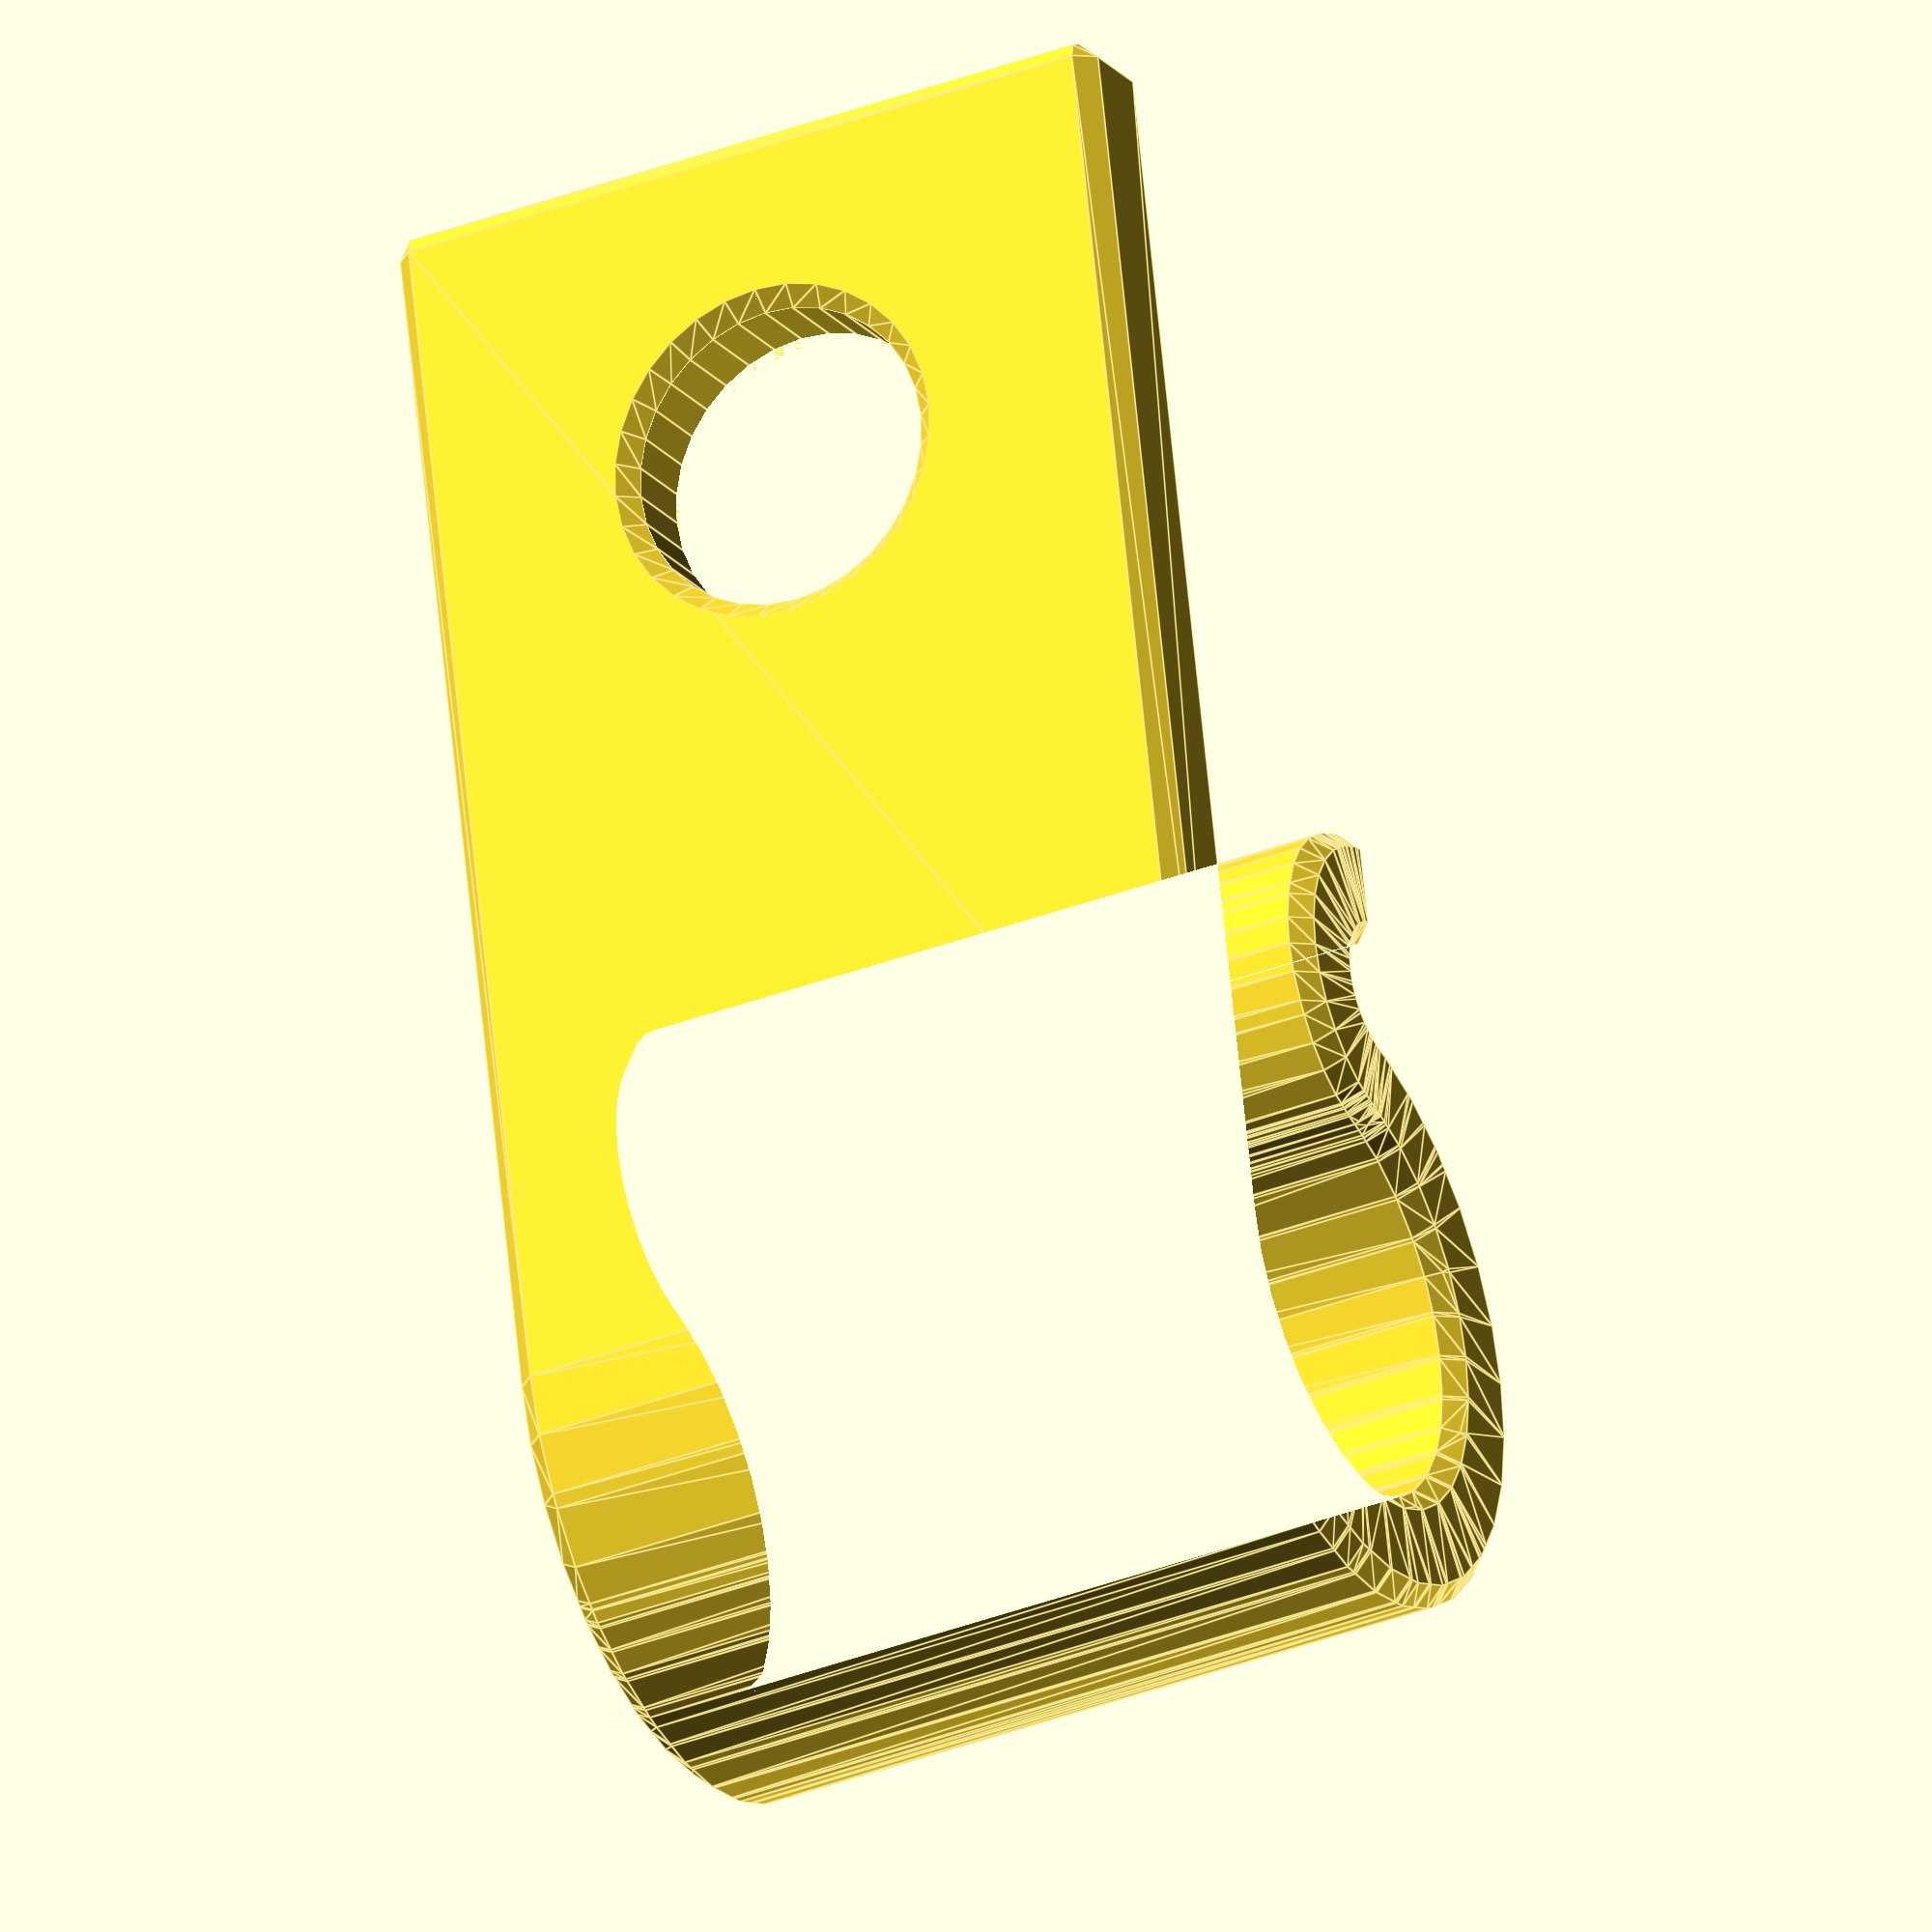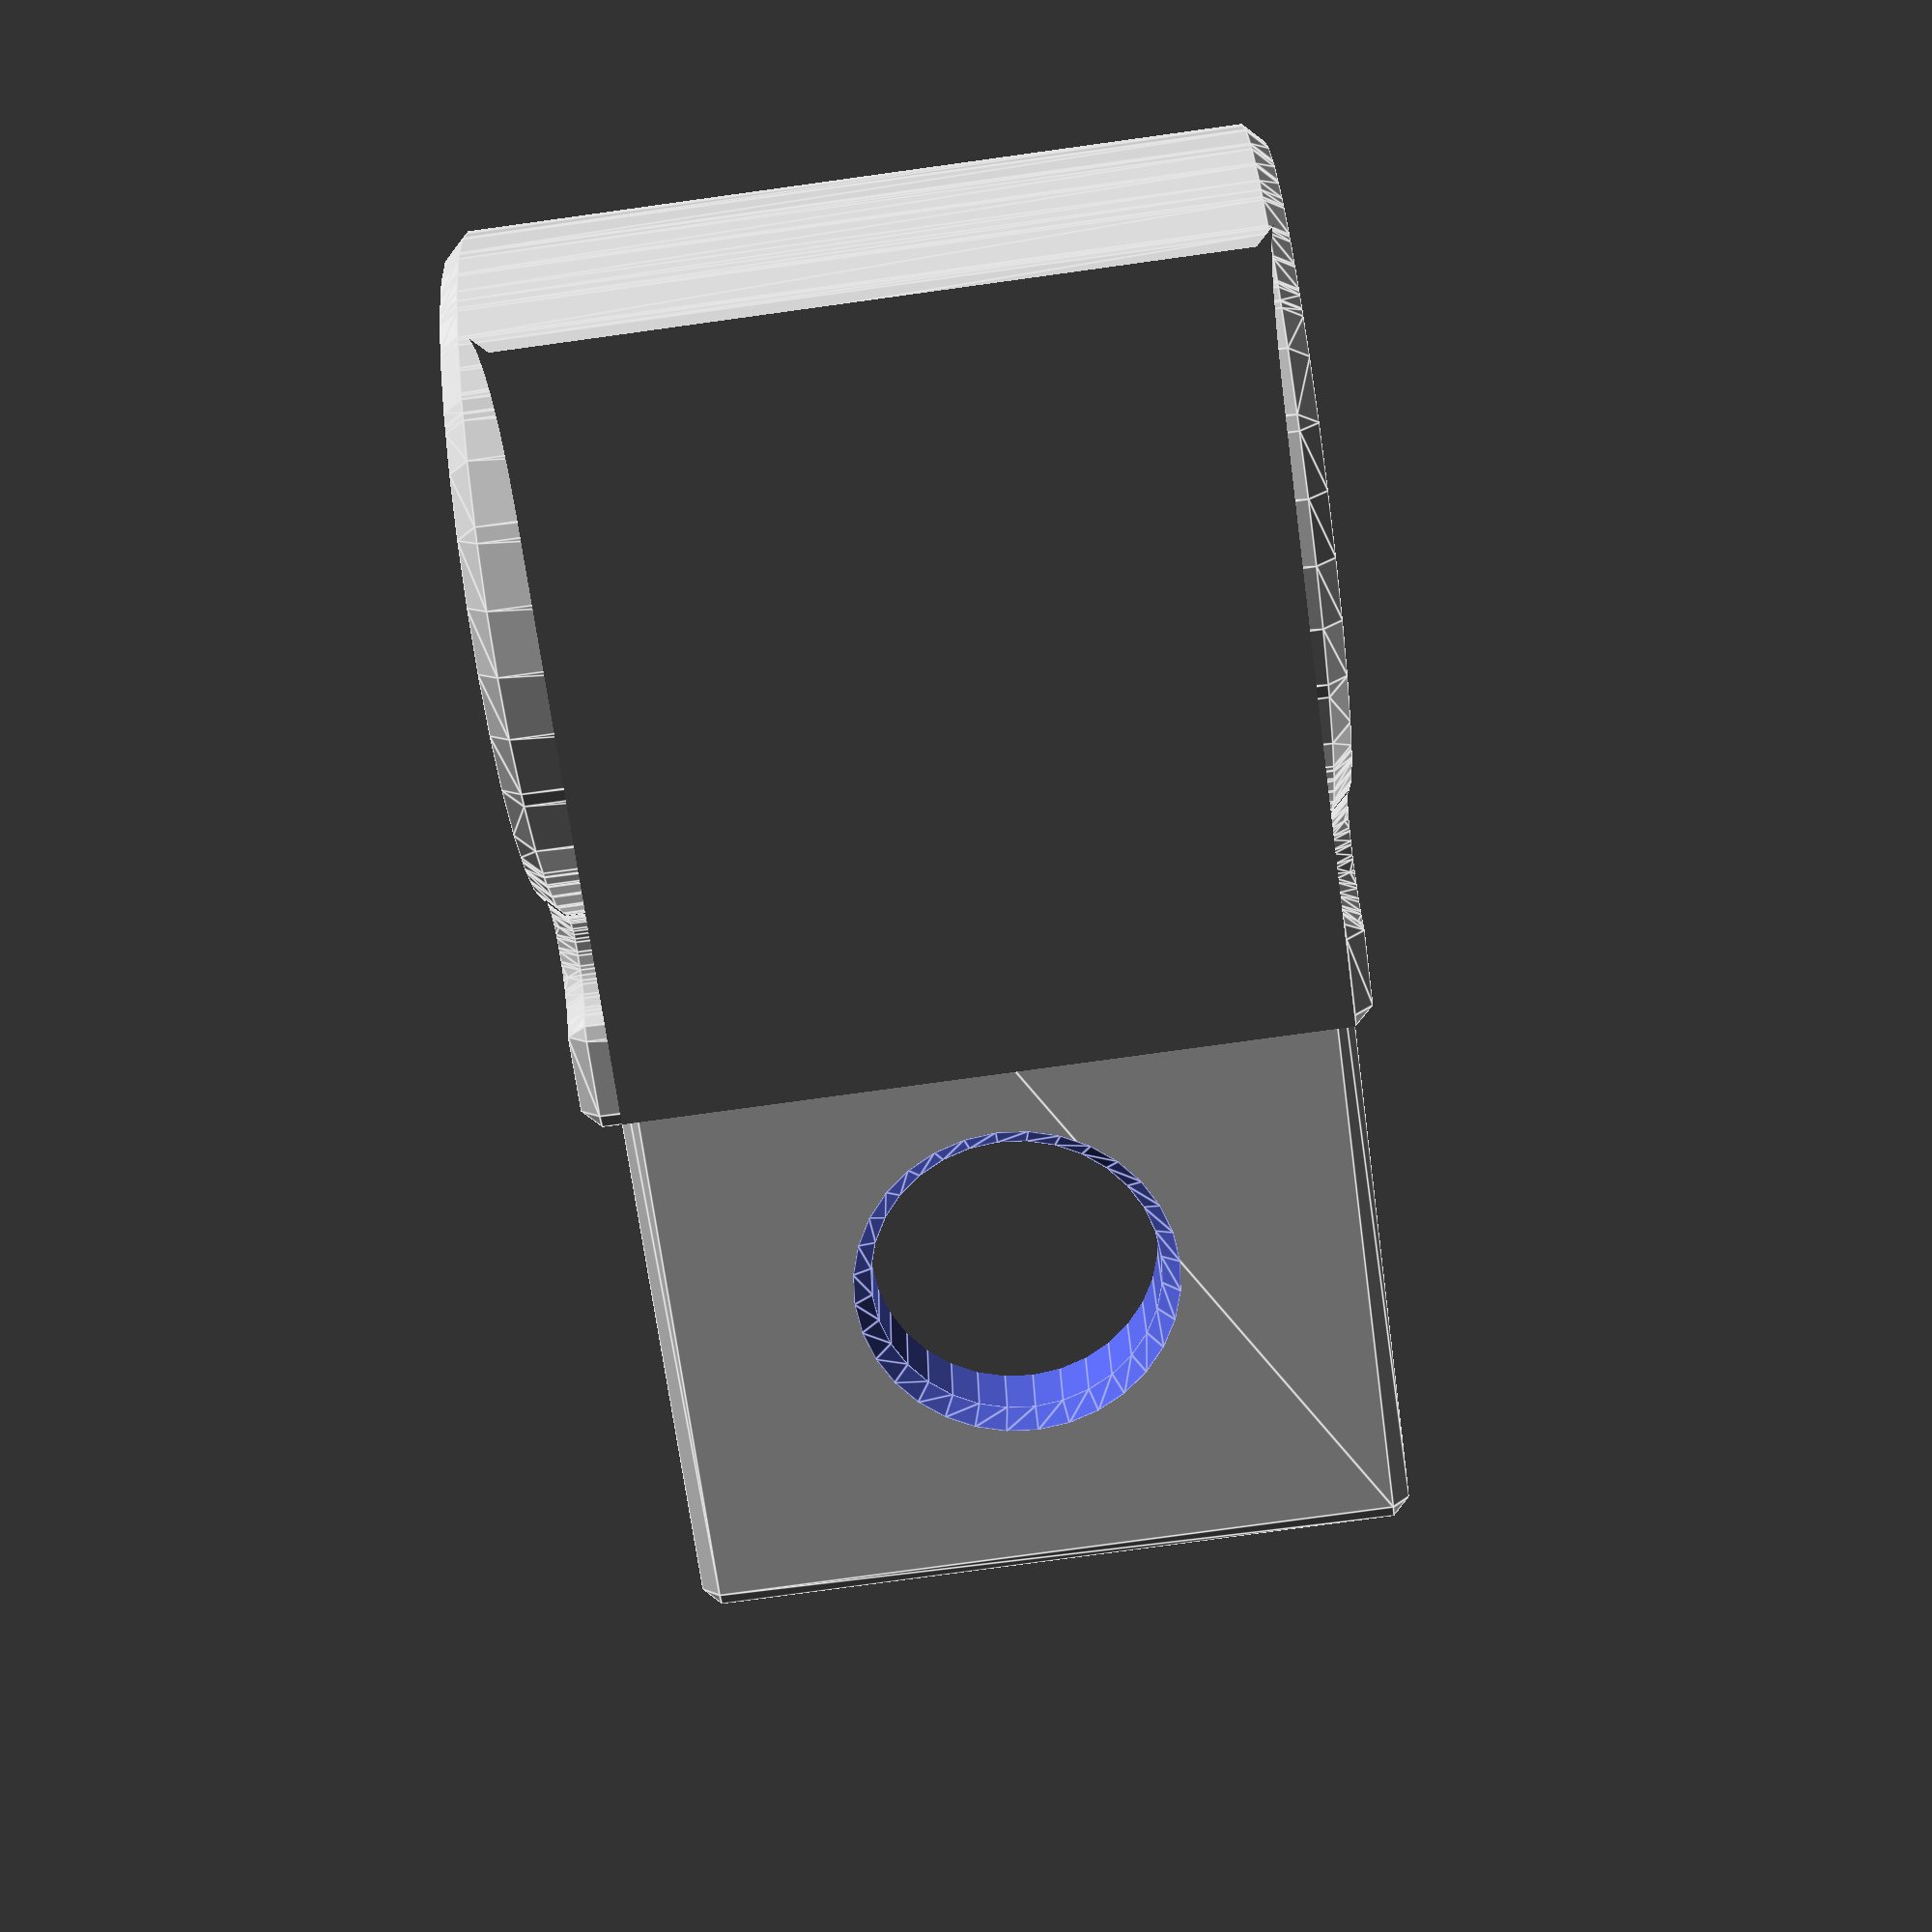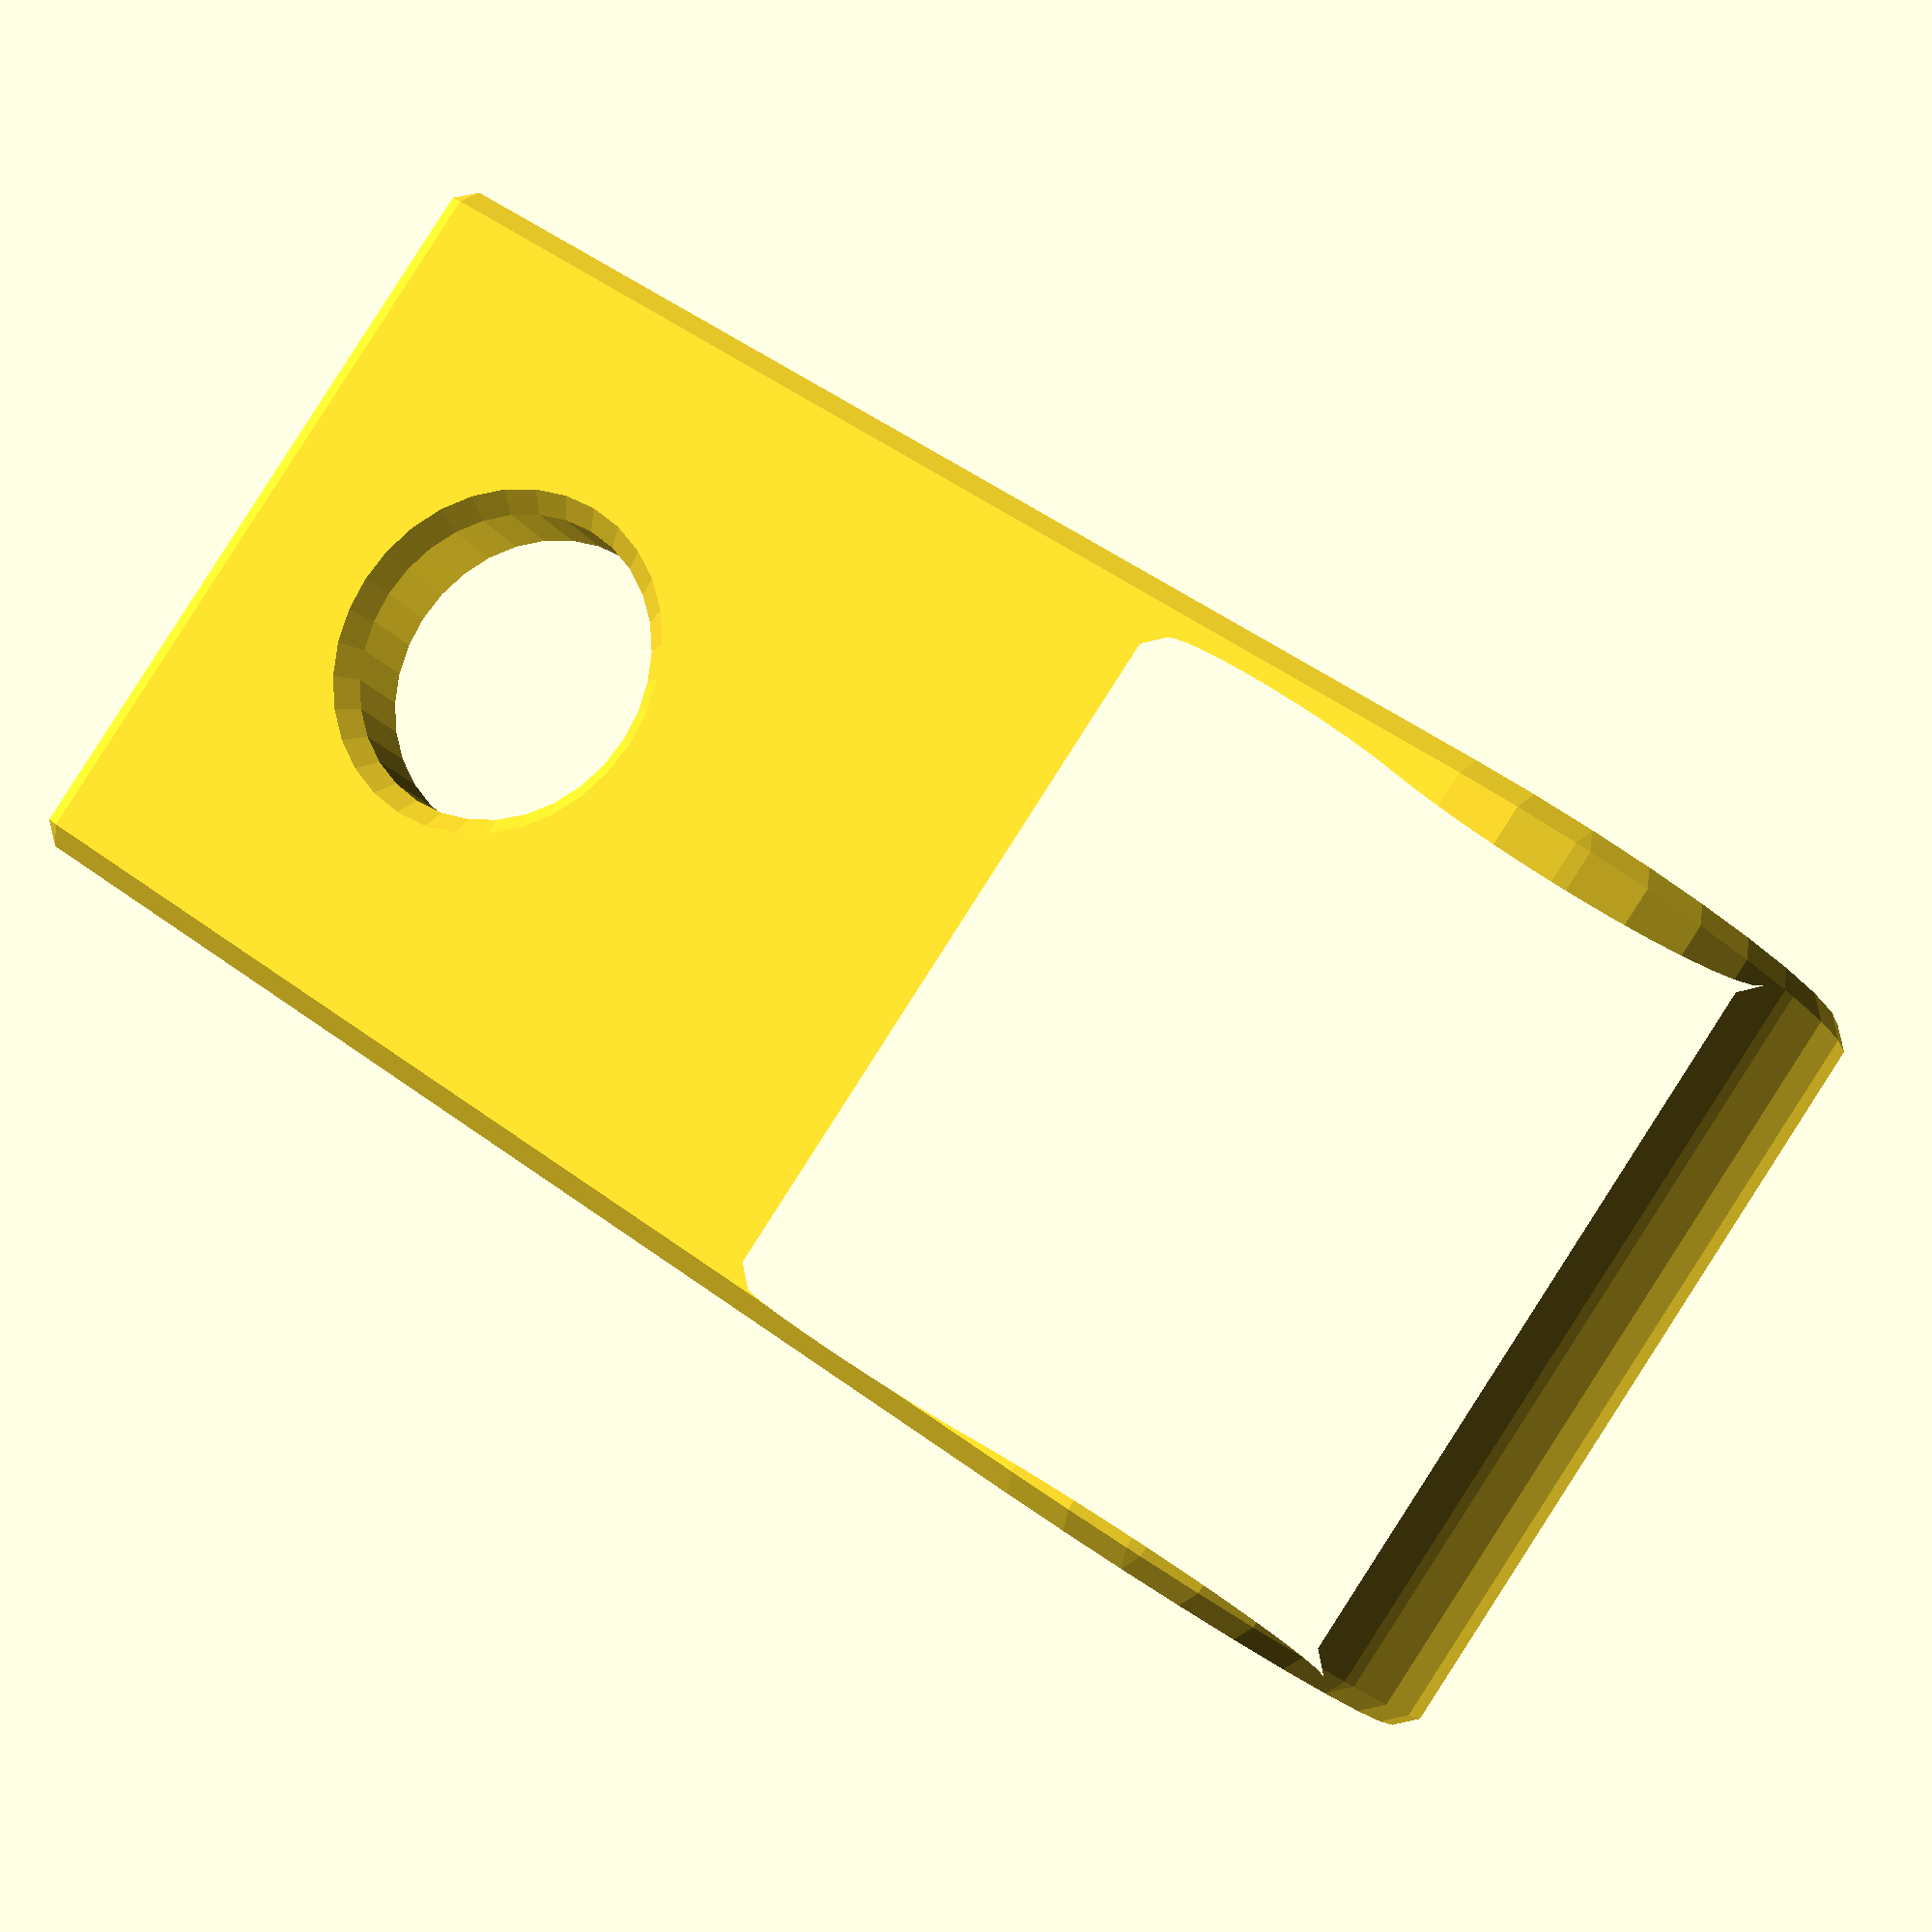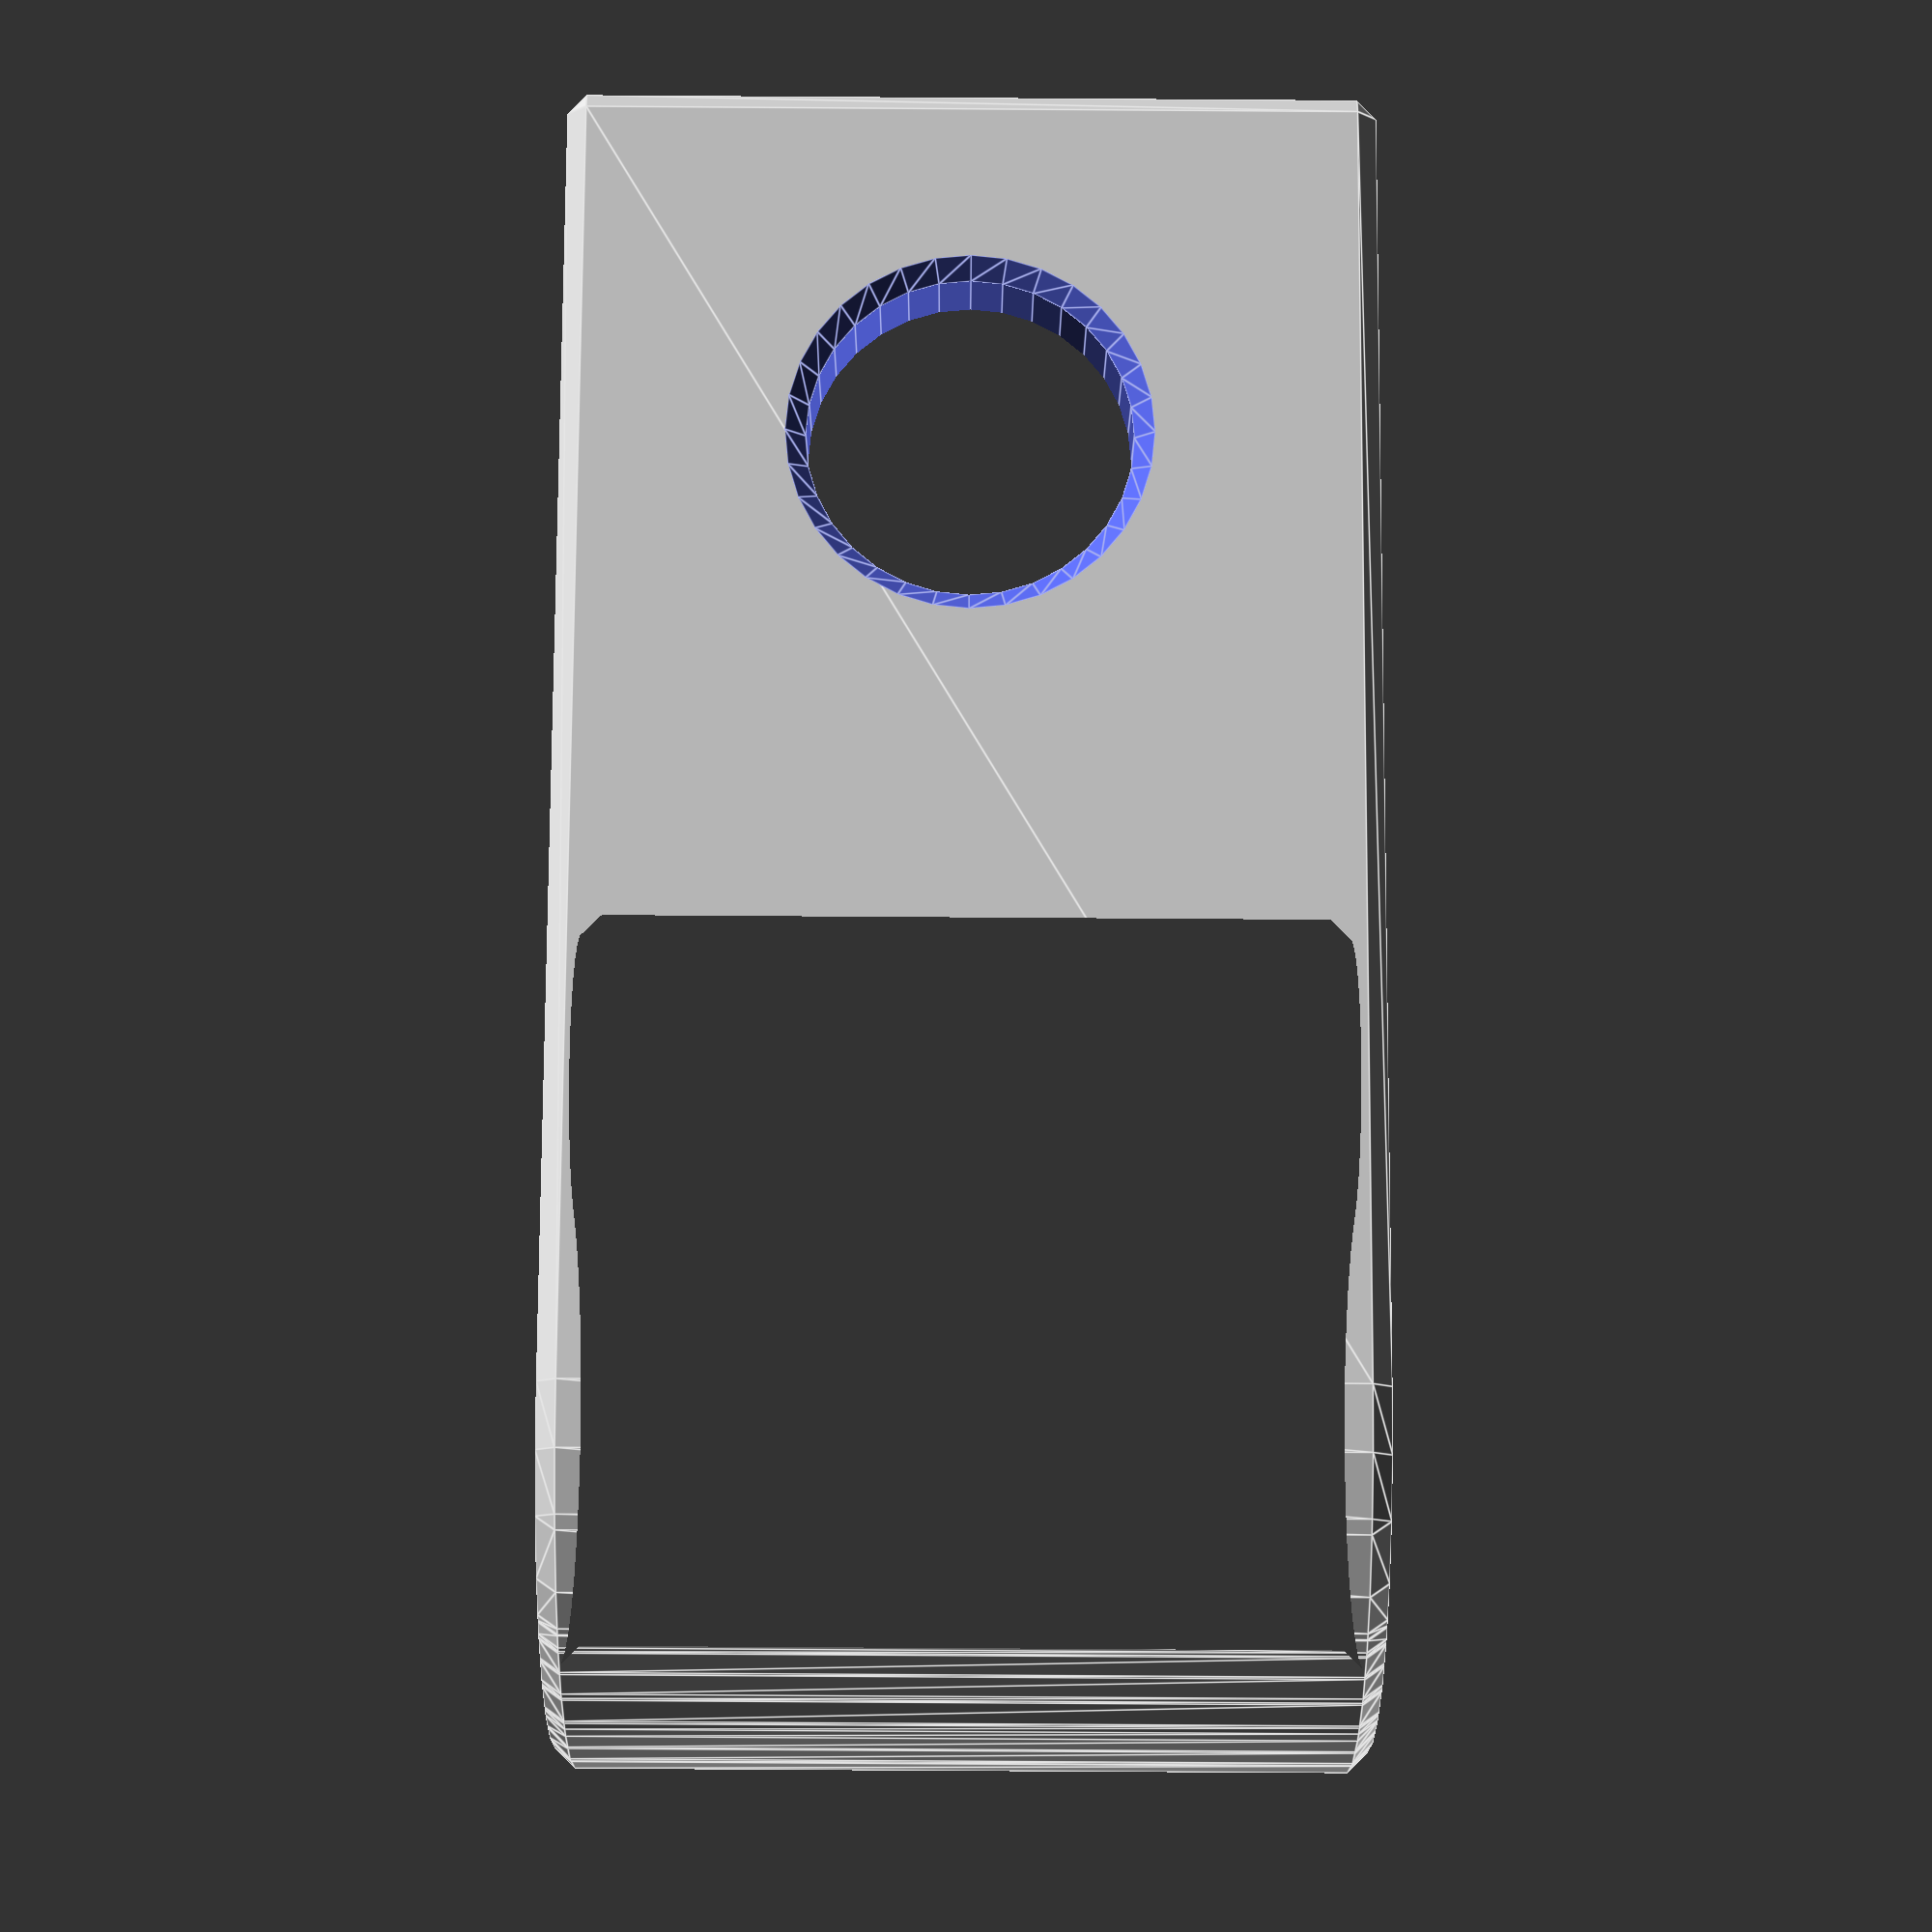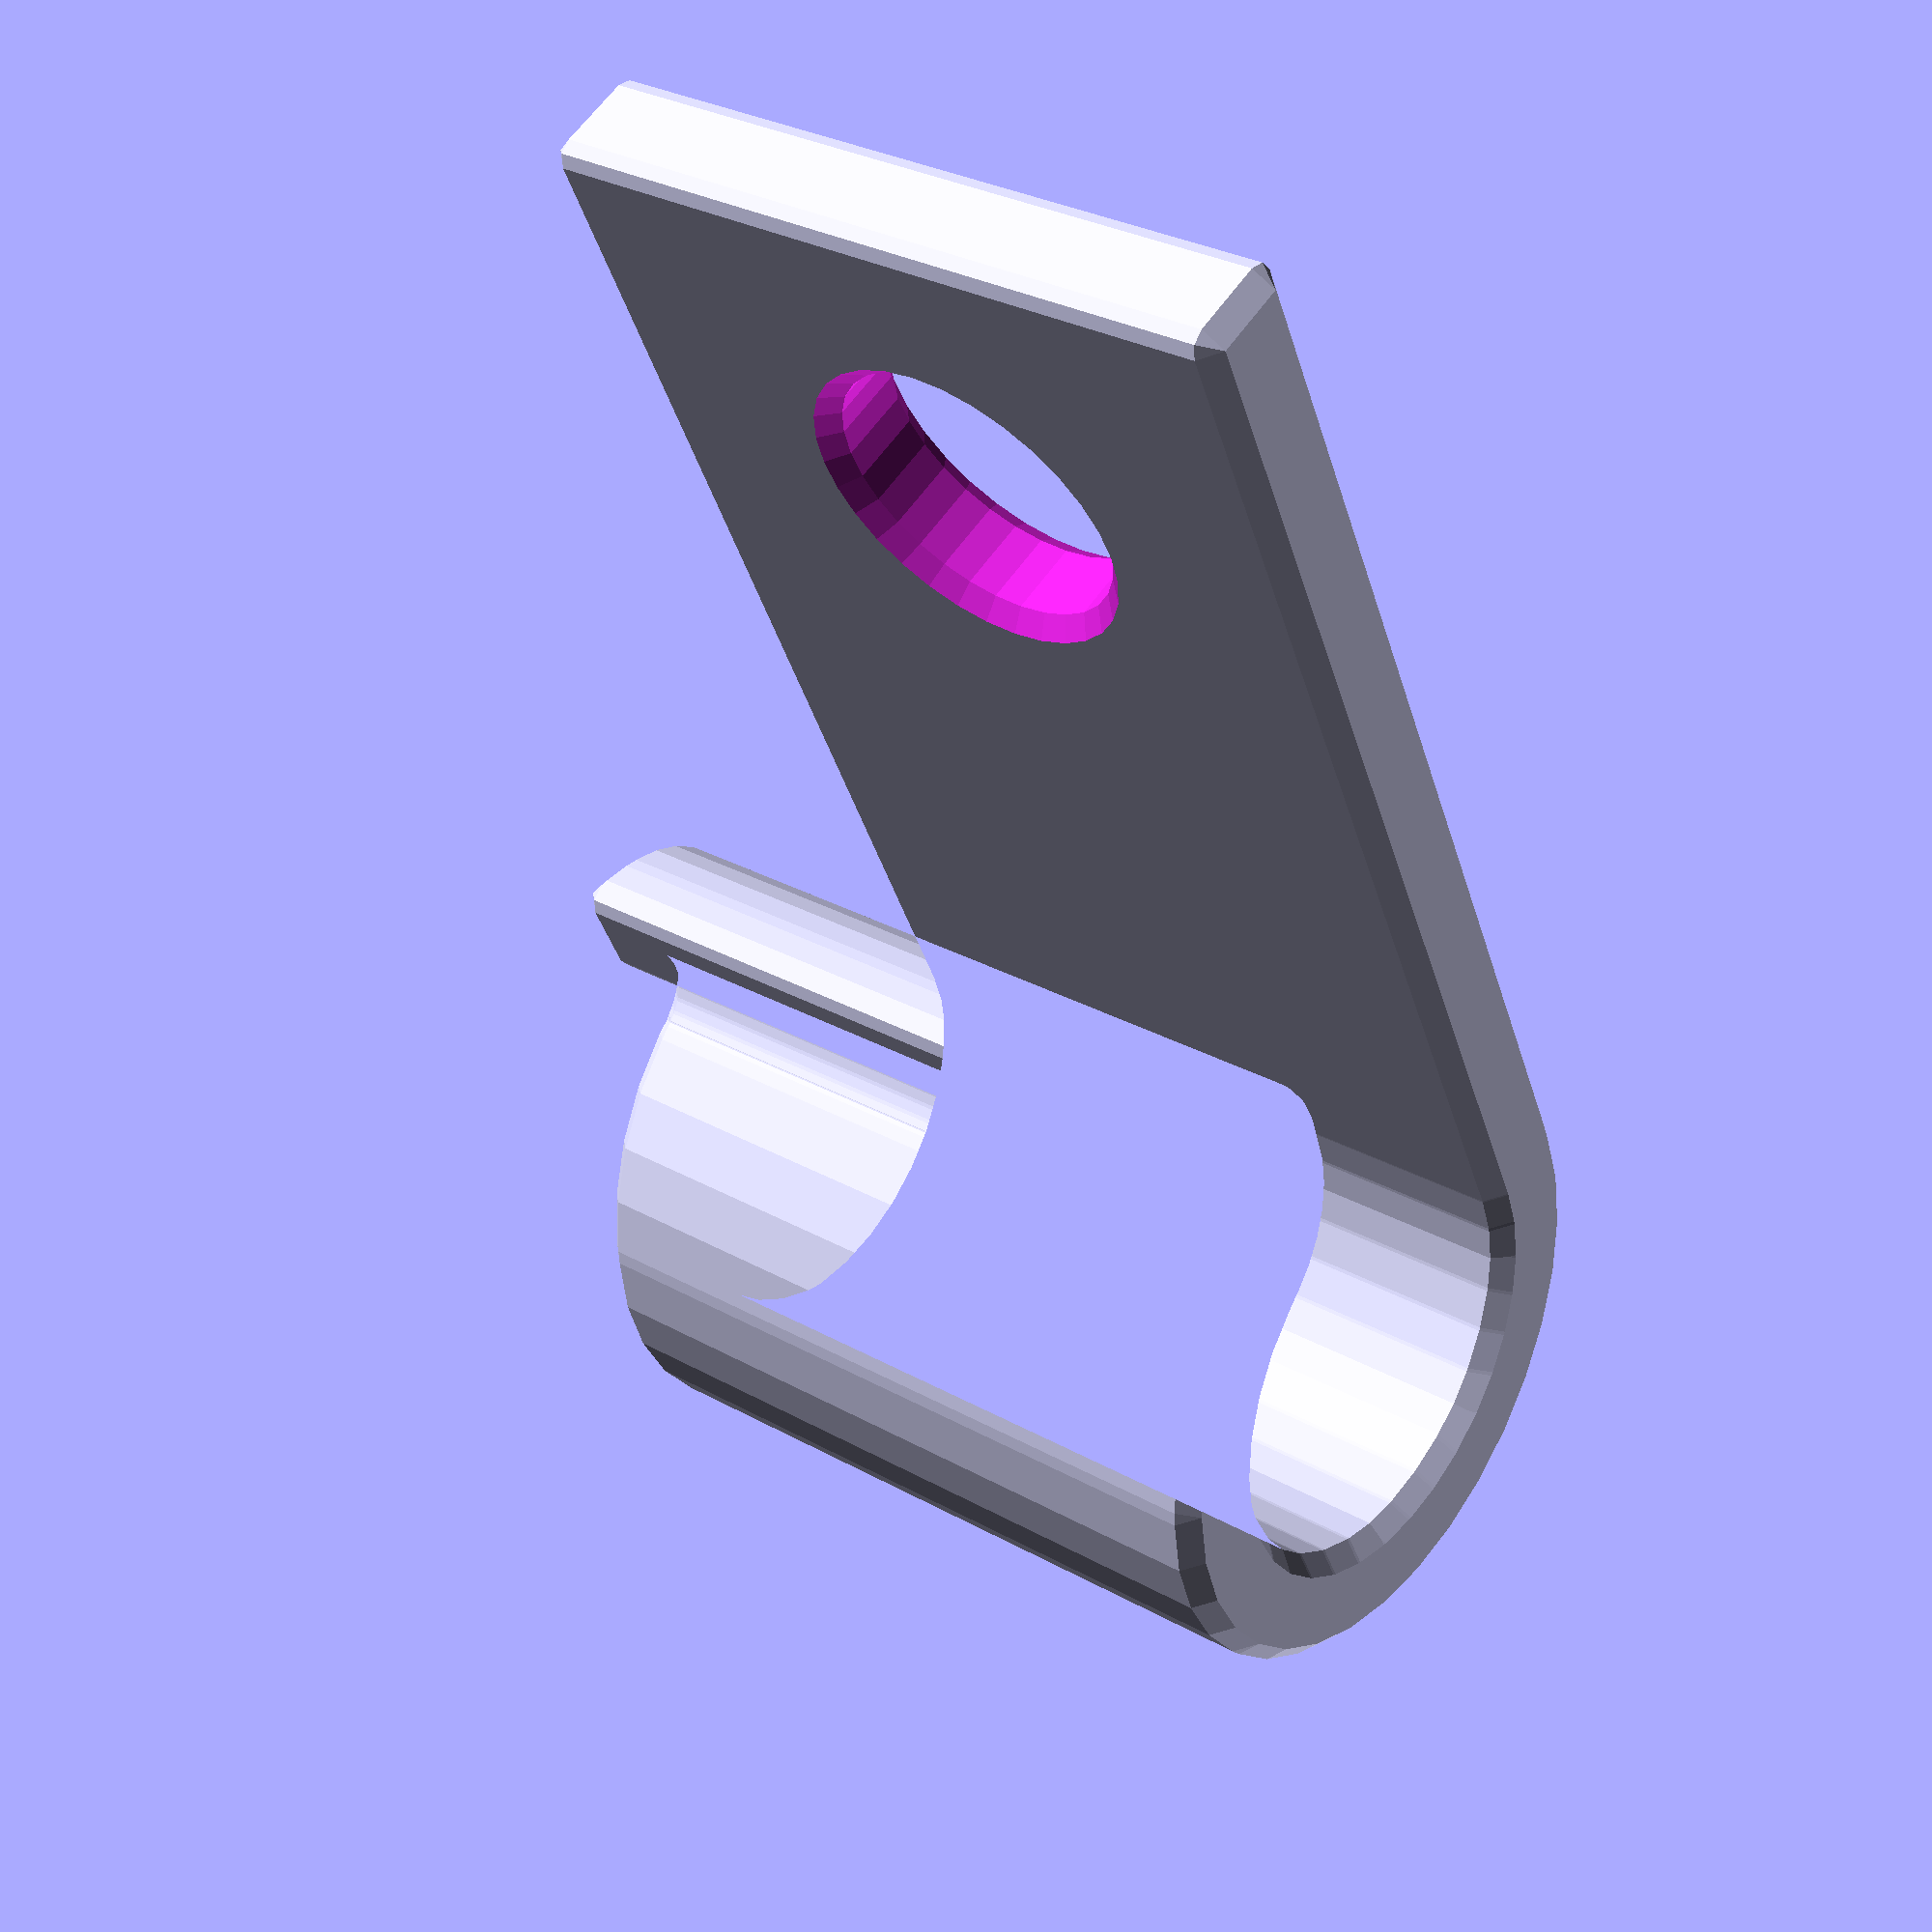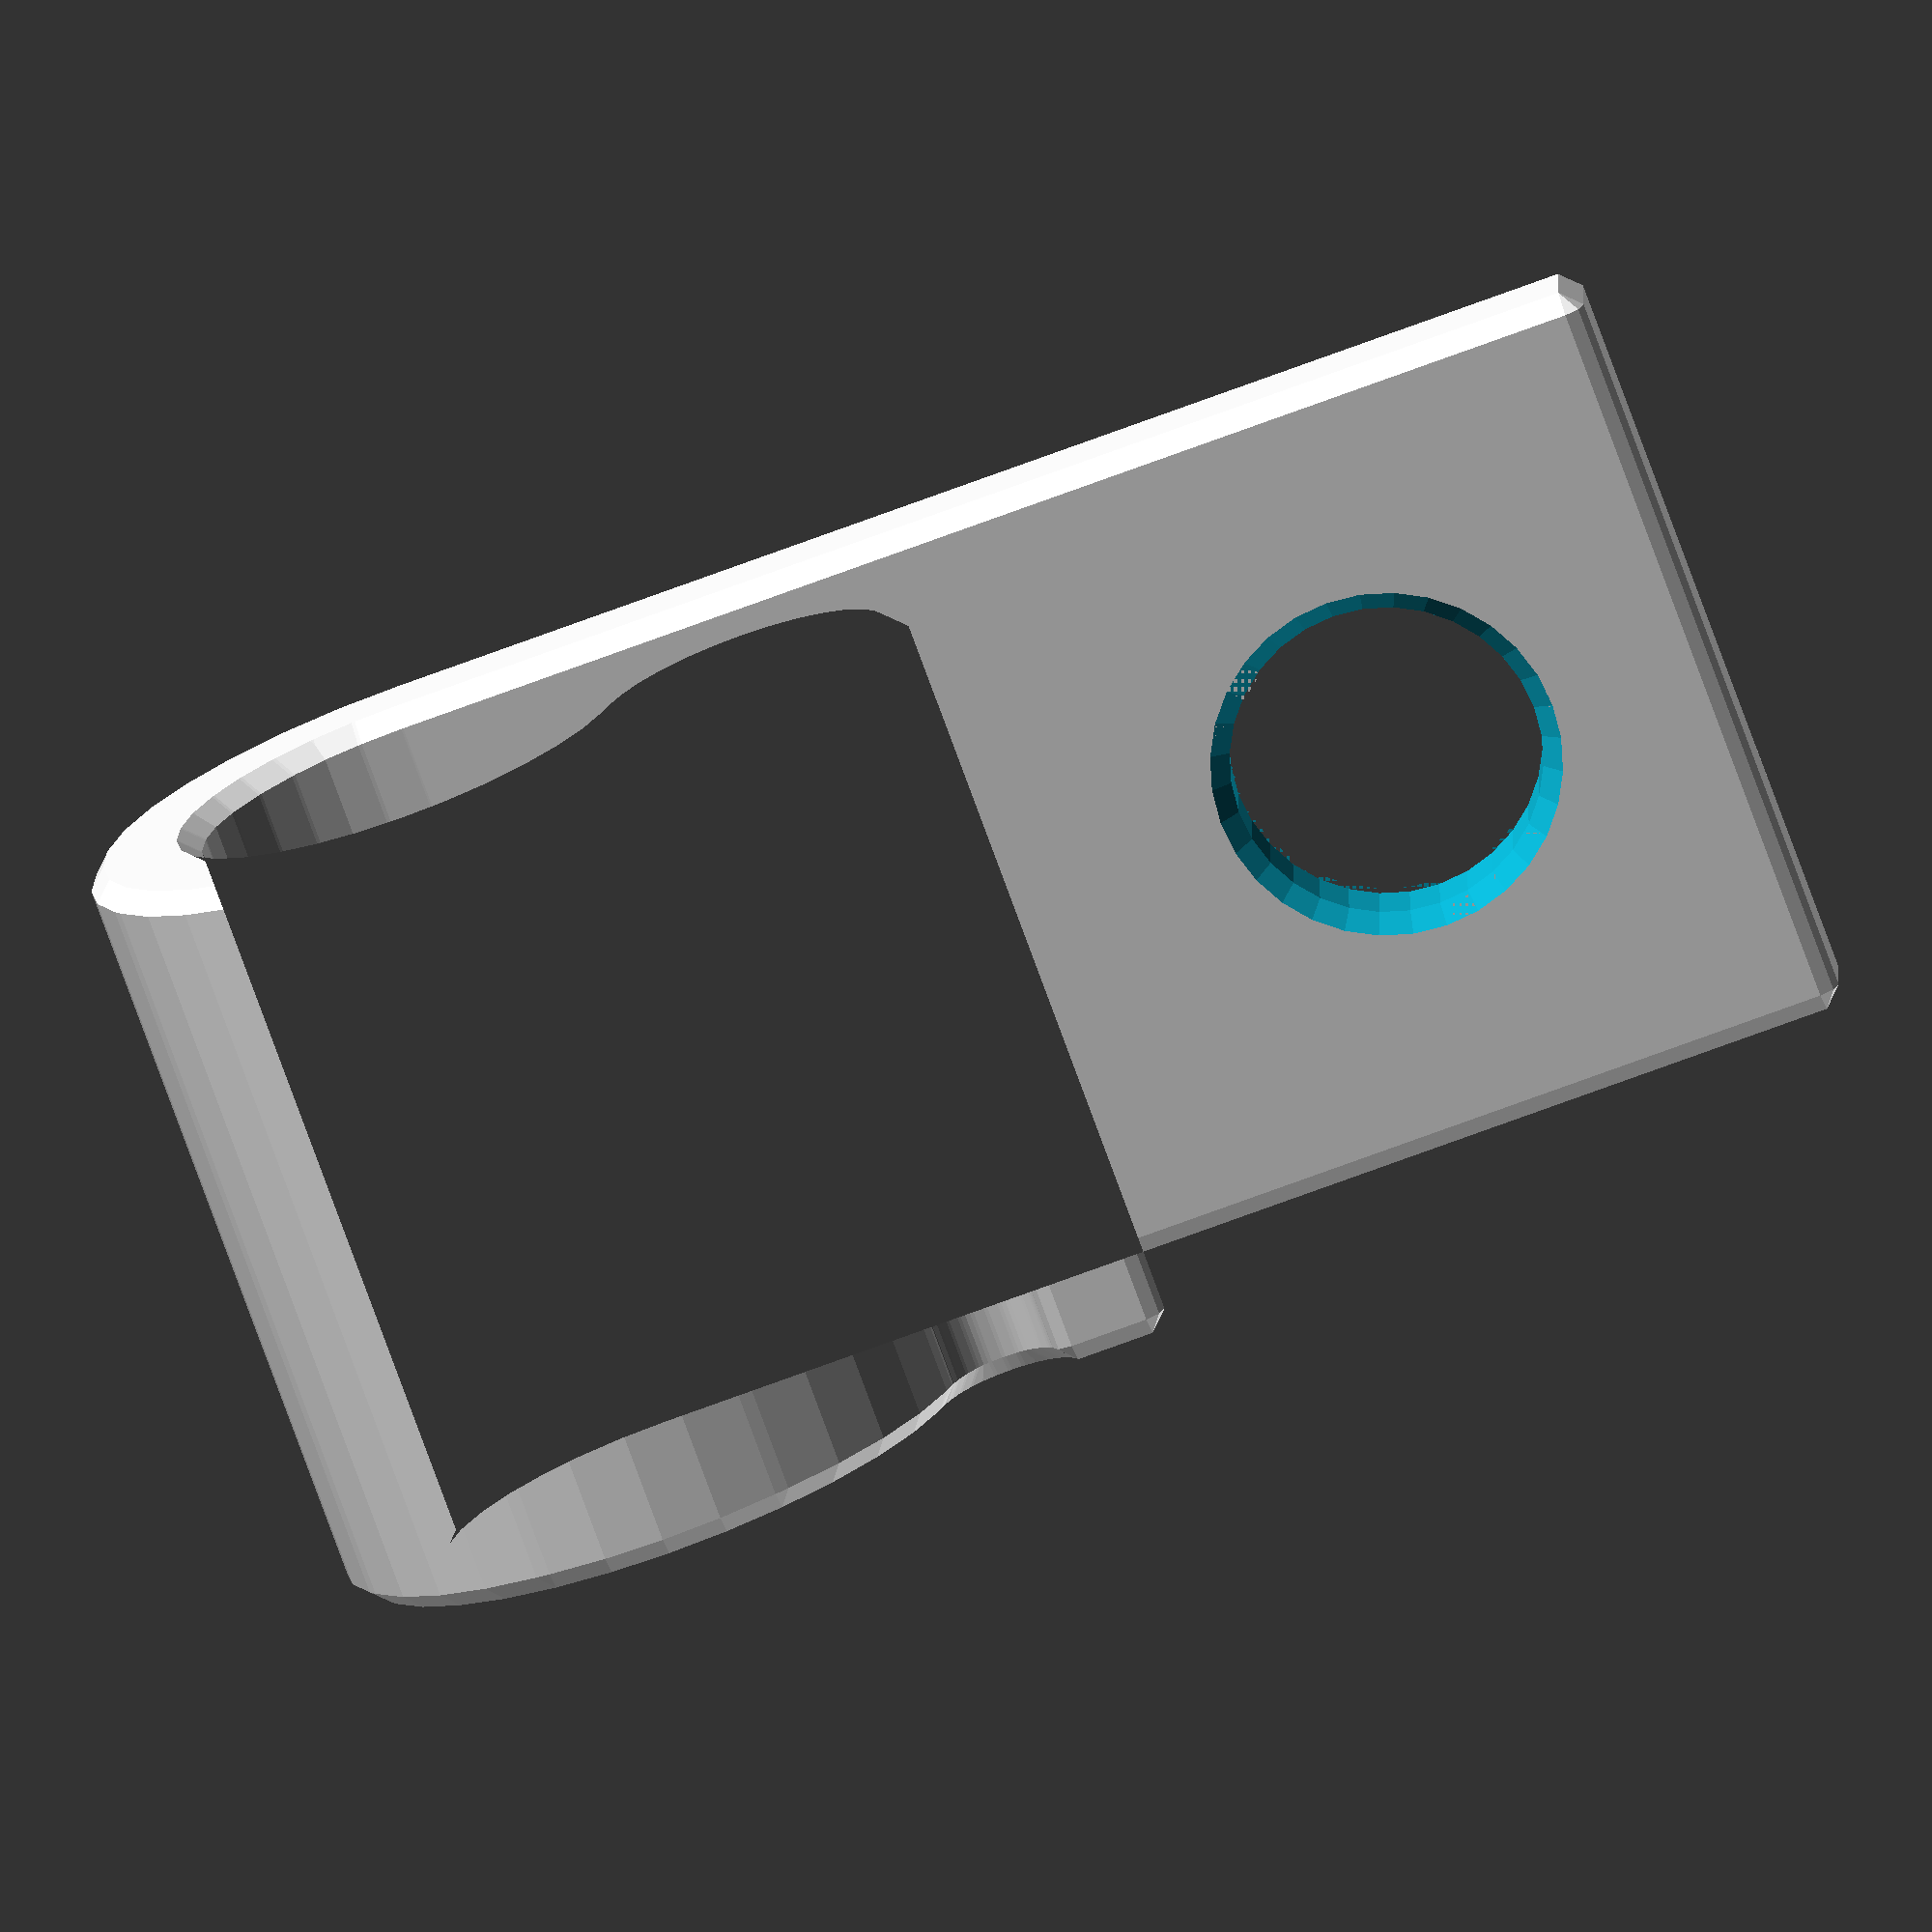
<openscad>
part = "flap"; // [rod,flap,demo]

thickness = 1.5; // [0.2:0.1:10]
height = 10;
cable_diameter = 5.5; // [2:0.5:100]
opening_angle = 110; // [0:179]
opening_rounding_radius = 2.2; // [0:0.2:50]
rod_diameter = 7.5; // [2:0.5:100]
flap_length = 16; // [0:100]
screw_diameter = 4; // [0:0.5:20]
// Position of the screw hole from cable center
screw_position = 11.6; // [0:100]
// Hint: set this to 0 to get a faster preview
chamfer = 0.25; // [0:0.05:1]

/* [Hidden] */

$fn=32;

module ring(dia,thickness,angle)
{
    difference() {
        circle(d=dia+2*thickness);
        circle(d=dia);
        l=dia/2+thickness+1;
        if (angle > 179) {
            polygon([[0,0],[0,l],[-l,l],[-l,0],[-l,-l],[l,-l],[l,l*tan(angle-90)]]);
        } else {
            polygon([[0,0],[0,l],[-l,l],[-l,0],[-l,-l*tan(angle-90)]]);
        }
    }
}

module flap_clip_section()
{
    ring(cable_diameter,thickness,opening_angle);

    pos = [-((cable_diameter/2+opening_rounding_radius)*sin(opening_angle)-.001),
        (cable_diameter/2+opening_rounding_radius)*cos(opening_angle)-.001];
    translate(pos)
        rotate(90)
            ring(2*(opening_rounding_radius-thickness),thickness,opening_angle+90);

    translate([-flap_length,cable_diameter/2])
        square([flap_length,thickness]);
}

module rod_clip_section()
{
    pos = [-((cable_diameter/2+thickness+rod_diameter/2)*sin(opening_angle)-.001),
        (cable_diameter/2+thickness+rod_diameter/2)*cos(opening_angle)-.001];
    
    ring(cable_diameter,thickness,opening_angle);
    translate([0,cable_diameter/2+opening_rounding_radius])
        rotate(180)
            ring(2*(opening_rounding_radius-thickness),thickness,opening_angle+90);
    translate(pos)
        rotate(180)
            ring(rod_diameter,thickness,opening_angle);
    translate([pos.x,pos.y-rod_diameter/2-opening_rounding_radius])
        ring(2*(opening_rounding_radius-thickness),thickness,opening_angle+90);
}

module chamfer_chisel()
{
    cylinder(r1=chamfer,r2=0,h=chamfer,$fn=8);
    mirror([0,0,1])
        cylinder(r1=chamfer,r2=0,h=chamfer,$fn=8);
}

module part(part)
{
    difference() {
        if (chamfer > 0) {
            minkowski() {
                translate([0,0,chamfer]) {
                    linear_extrude(height-2*chamfer) {
                        offset(-chamfer) {
                            if (part == "flap")
                                flap_clip_section();
                            else
                                rod_clip_section();
                        }
                    }
                }
                chamfer_chisel();            
            }
        } else {
            // Avoid minkowski() for speedup
            linear_extrude(height) {
                if (part == "flap")
                    flap_clip_section();
                else
                    rod_clip_section();
            }
        }

        if (part == "flap") {
            translate([-screw_position,cable_diameter/2,height/2]) {
                rotate([-90]) {
                    union() {
                        translate([0,0,-.001])
                            cylinder(d1=screw_diameter+2*chamfer,d2=screw_diameter,h=chamfer);
                        translate([0,0,-1])
                            cylinder(d=screw_diameter,h=thickness+2);
                        translate([0,0,thickness-chamfer])
                            cylinder(d1=screw_diameter,d2=screw_diameter+2*chamfer,h=chamfer+.001);
                    }
                }
            }
        }
    }
}

module demo()
{
    dist = 5;
    color("steelblue")
        render()
            translate([0,cable_diameter/2+thickness+dist/2])
                part("flap");
    color("darkorange")
        render() 
            translate([0,-max(rod_diameter,cable_diameter)/2-thickness-dist/2,0])
                rotate(-opening_angle/4)
                    part("rod");
}

if (part == "demo") {
    demo();
} else if (part == "rod") {
    rotate(-opening_angle/4)
        part(part);
} else {
    part(part);
}

</openscad>
<views>
elev=214.9 azim=282.4 roll=62.7 proj=o view=edges
elev=259.1 azim=189.8 roll=82.2 proj=p view=edges
elev=271.9 azim=336.4 roll=32.7 proj=p view=solid
elev=249.5 azim=327.2 roll=90.4 proj=p view=edges
elev=150.6 azim=244.1 roll=230.5 proj=p view=wireframe
elev=76.0 azim=0.5 roll=200.0 proj=o view=wireframe
</views>
